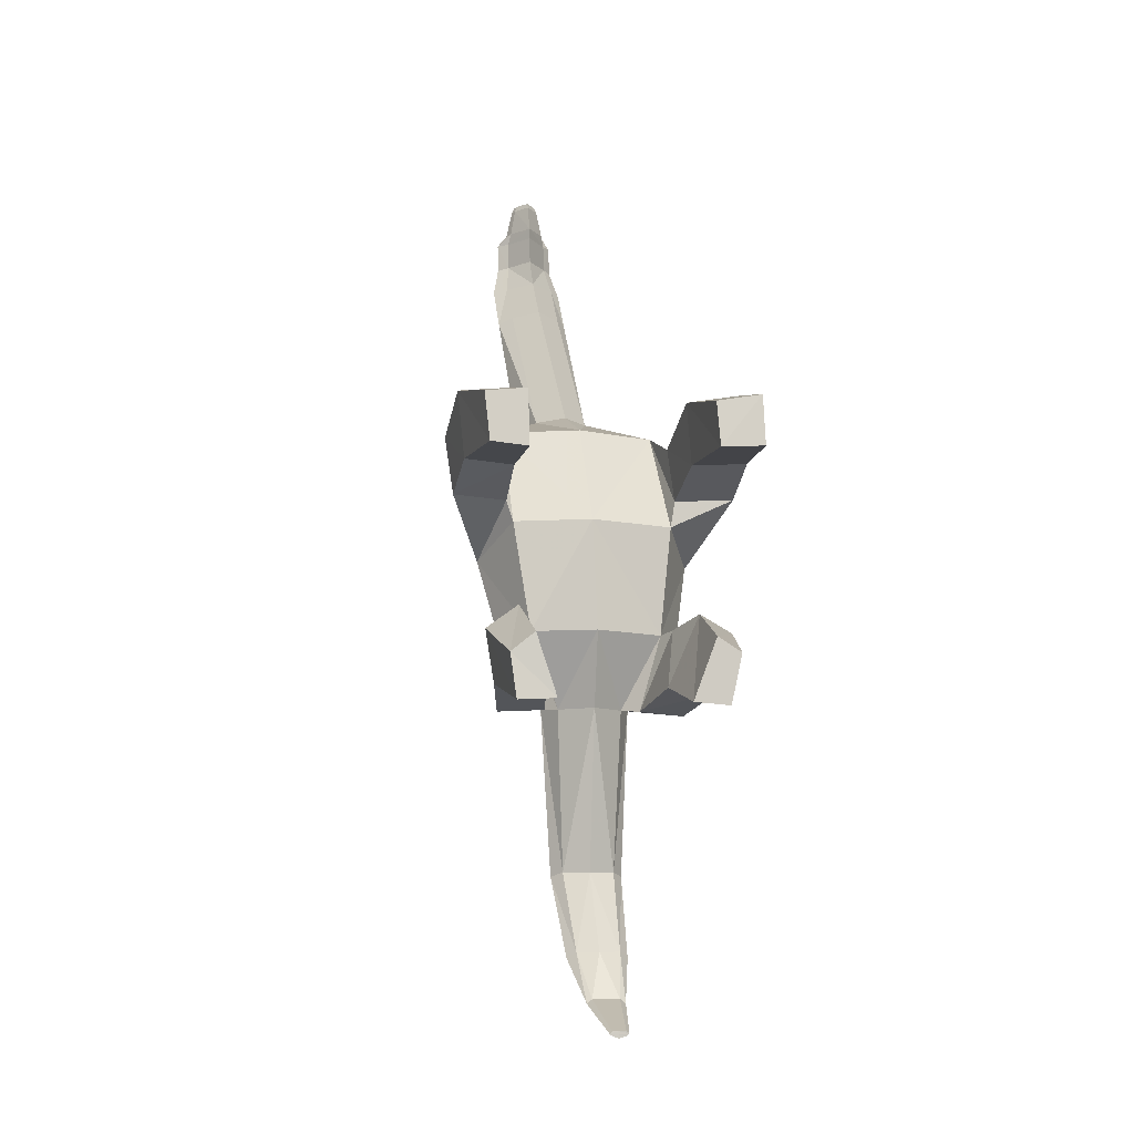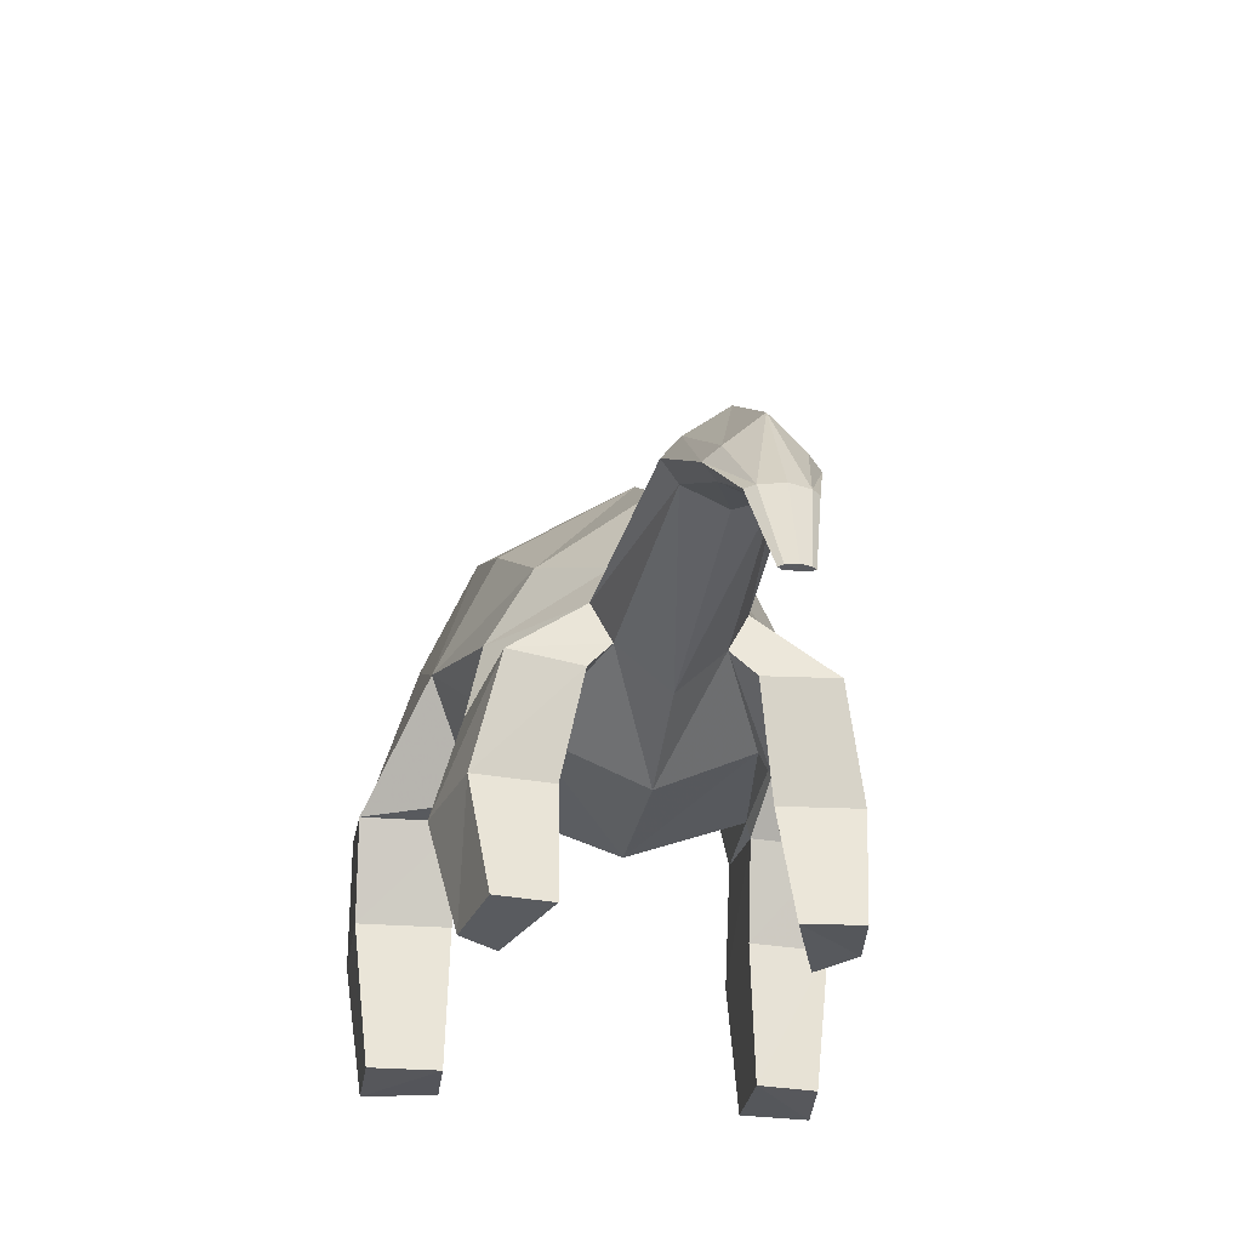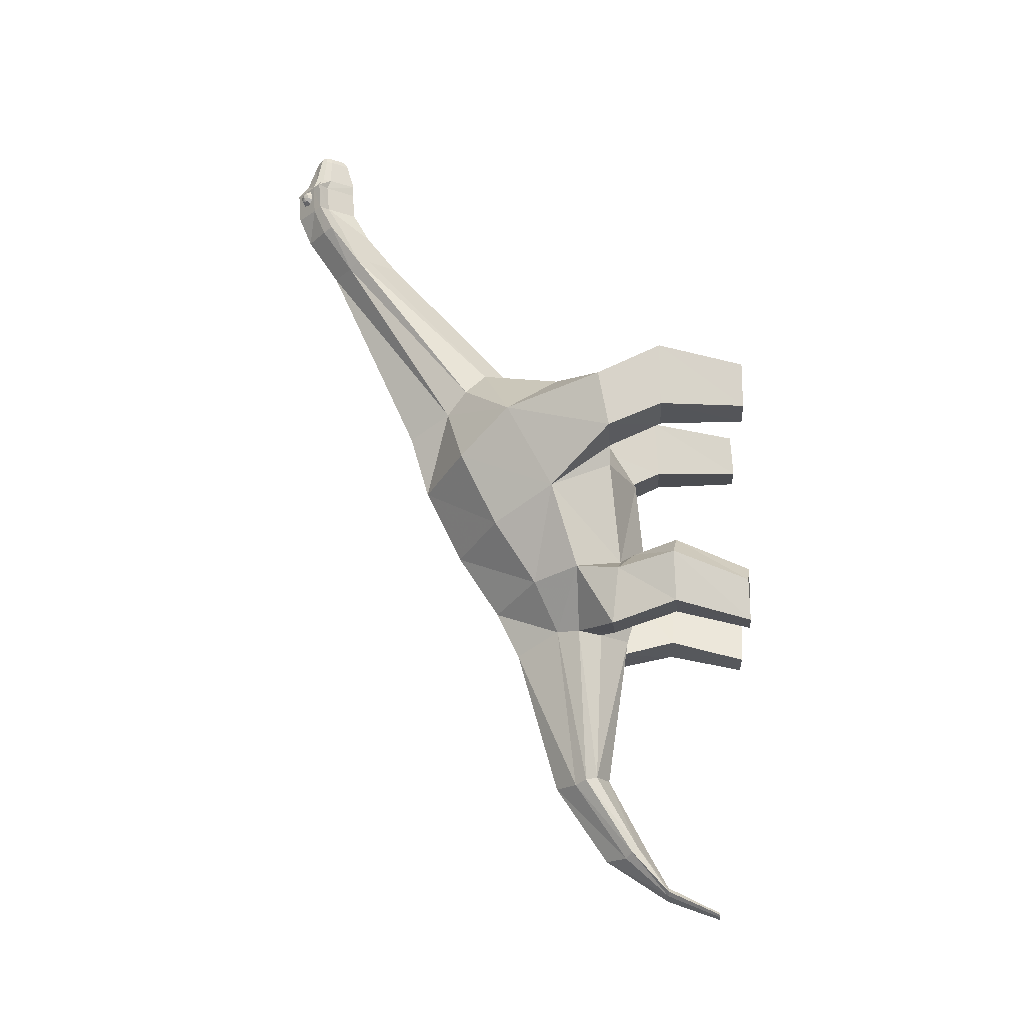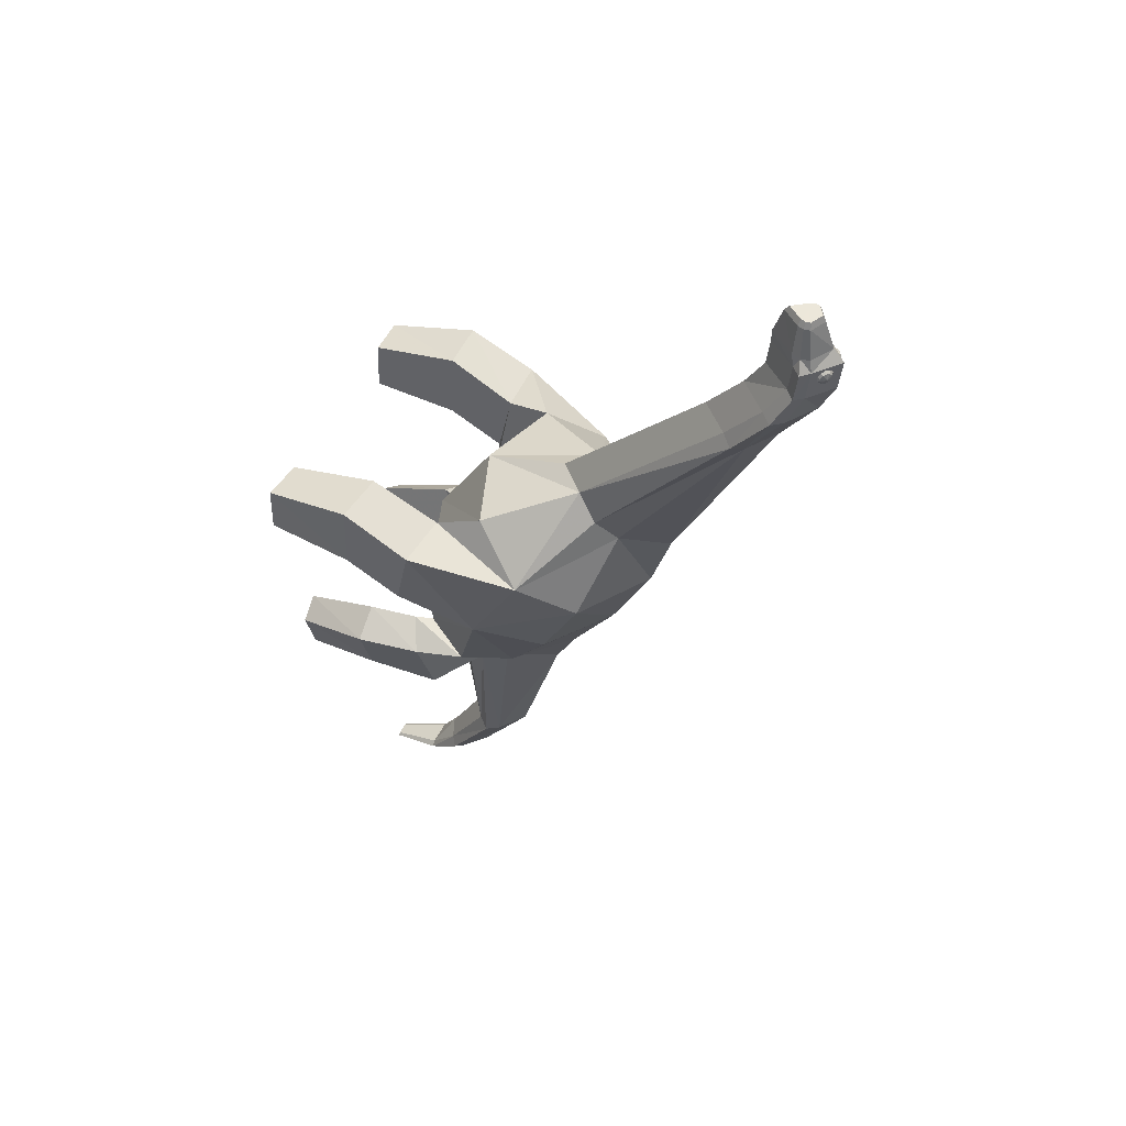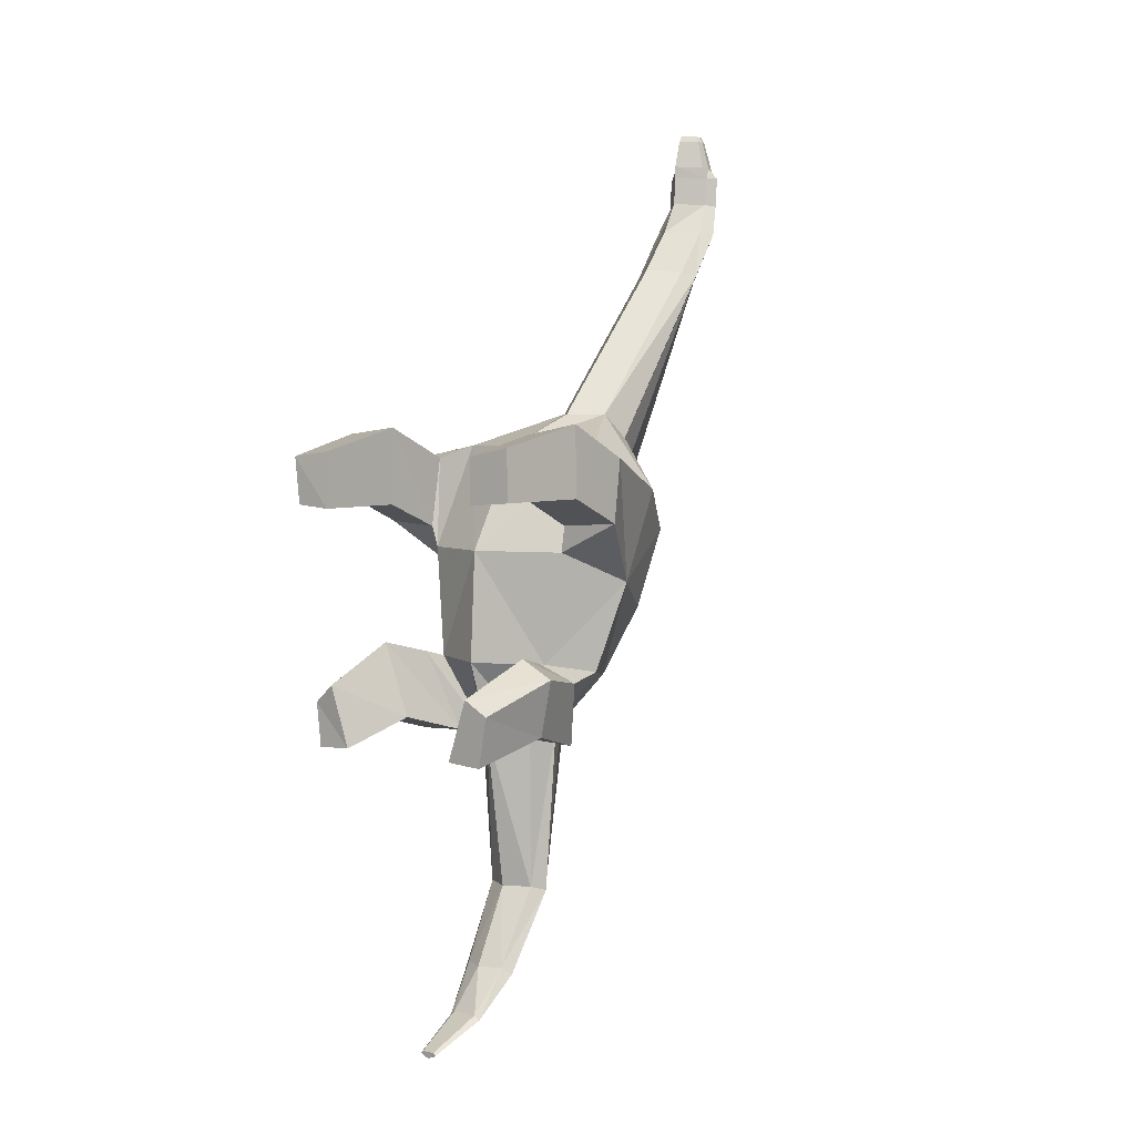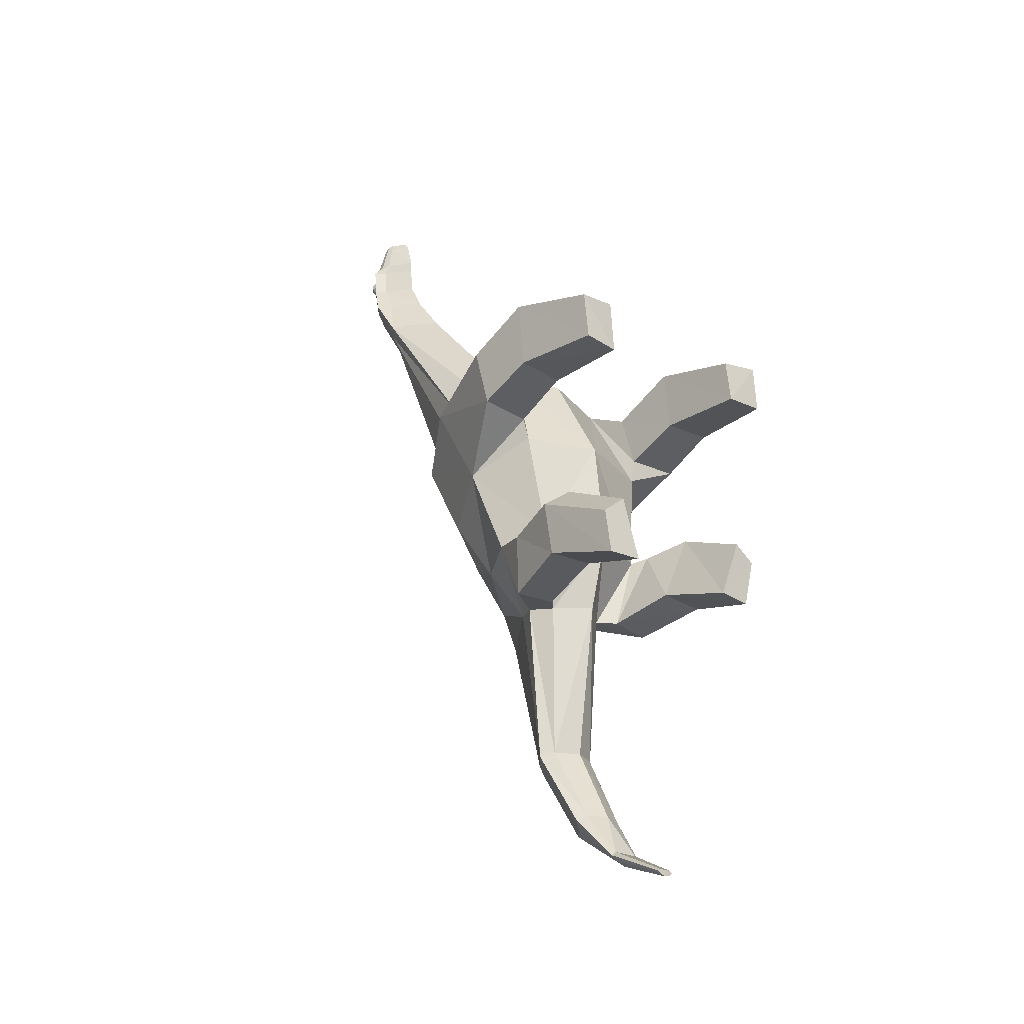
<metadata>
{"format":"obj","ext":"obj","renderer":"f3d","projection":"perspective","resolution":1024,"background":"white","views":[{"elev":-9.2,"azim":-12.3,"up":"+Z"},{"elev":-28.7,"azim":170.0,"up":"+Y"},{"elev":-19.9,"azim":-86.4,"up":"+Z"},{"elev":52.3,"azim":114.8,"up":"+Z"},{"elev":4.2,"azim":37.7,"up":"+Z"},{"elev":-25.0,"azim":-42.0,"up":"+Z"}]}
</metadata>
<code>
v  -53.64 129.7 244.2
v  -62.15 -130.8 -389.7
v  -61.62 214.6 145.5
v  -62.15 -34.49 -381
v  51.39 129.7 244.2
v  63.89 -133.5 -389.4
v  51.39 214.6 145.5
v  63.89 -34.49 -381
v  162.1 174.6 7.493
v  150.4 -40.81 179.5
v  -162.3 -40.8 179.4
v  -155.6 174.6 7.493
v  159.2 98.82 -147.8
v  161.8 -157.9 -24.05
v  -157.6 -157.9 -24.05
v  -138.2 98.82 -147.8
v  135 13.03 -280.5
v  134.2 -176.4 -244.3
v  -125.6 -177 -242.5
v  -114 13.03 -280.5
v  -49.15 -116.5 -704
v  -49.15 -70.31 -719.7
v  51.68 -70.31 -719.7
v  51.68 -117.8 -703.8
v  -40.98 -200.7 -853.5
v  -40.98 -175.9 -877.8
v  43.72 -175.9 -877.8
v  43.72 -202 -853.3
v  -25.27 -264 -938
v  -25.27 -263.2 -955
v  27.67 -263.2 -955
v  27.67 -265.2 -937.8
v  -61.62 453.9 530.8
v  -53.64 410.7 553.9
v  51.39 410.7 553.9
v  51.39 453.9 530.8
v  -61.62 520.5 631.6
v  -53.64 478.7 641.2
v  51.39 478.7 641.2
v  51.39 520.5 631.6
v  -49.92 548.2 697.4
v  -43.54 514.8 705.1
v  40.49 514.8 705.1
v  40.49 548.2 697.4
v  -49.92 553.5 762.4
v  -43.54 520.1 763.6
v  40.49 520.1 763.6
v  40.49 553.5 762.4
v  -43.73 546.9 784.8
v  -38.22 513.2 786.9
v  34.38 513.2 786.9
v  34.38 546.9 784.8
v  -32.35 537.5 842.1
v  -28.49 513.9 843.6
v  22.33 513.9 843.6
v  22.33 537.5 842.1
v  -9.158 264.8 -30.22
v  3.247 189 -185.5
v  5.061 103.2 -318.2
v  -2.071 55.72 -418.7
v  -1.086 -28.19 -719.7
v  -0.6055 -133.8 -877.8
v  -0.03471 -263.1 -963.2
v  -0.03471 -264.6 -937.9
v  -0.6055 -219.9 -853.4
v  -1.086 -142.1 -703.9
v  -2.071 -189.1 -389.6
v  -5.327 -233.7 -243.4
v  -11.07 -214.9 -24.05
v  -10.26 -97.81 179.4
v  -3.574 72.71 244.2
v  -3.574 353.6 553.9
v  -3.574 421.7 641.2
v  -3.483 457.8 705.1
v  -3.483 463.1 763.6
v  -3.776 462.6 786.9
v  -4.378 479.4 843.6
v  -8.585 553.3 842.1
v  -9.786 573.6 784.8
v  -6.822 595.6 762.4
v  -6.822 590.3 697.4
v  -7.748 562.6 631.6
v  -7.748 496 530.8
v  -7.748 304.8 107.8
v  218.9 66.82 93.53
v  72.17 172.1 194.9
v  72.17 432.2 542.4
v  72.17 499.6 636.4
v  56.91 531.5 701.3
v  56.91 536.8 763
v  38.41 530 785.9
v  25.15 525.7 842.9
v  -7.738 521.2 855.3
v  -33.93 525.7 842.9
v  -45.99 530 785.9
v  -65.2 536.8 763
v  -65.2 531.5 701.3
v  -80.46 499.6 636.4
v  -80.46 432.2 542.4
v  -80.46 172.1 194.9
v  -222.3 66.83 93.5
v  -206.9 -29.63 -85.87
v  -167.5 -82.03 -261.5
v  -86.79 -82.67 -385.3
v  -68.59 -93.44 -711.9
v  -57.15 -188.3 -865.6
v  -35.16 -263.6 -946.5
v  -0.4086 -371.7 -996.1
v  38.95 -264.2 -946.4
v  61.43 -189 -865.5
v  72.57 -94.08 -711.8
v  89.67 -84.01 -385.2
v  188.6 -81.73 -262.4
v  224.9 -29.62 -85.87
v  -27.03 534.8 854.7
v  -28.3 525.4 855.3
v  -23.95 516 855.9
v  -4.66 488.3 855.9
v  16.71 516 855.9
v  18.96 525.4 855.3
v  16.71 534.8 854.7
v  -8.025 547.4 854.7
v  149.9 -209.6 -237.7
v  93.68 -166.7 -394.1
v  184.3 -156.2 -400.4
v  210.1 -179.3 -273.6
v  -188.1 -158 -398.2
v  -95.19 -160.9 -393.4
v  -146 -207.1 -232.6
v  -203.4 -171.7 -278.9
v  178.9 -299.7 -217
v  117.7 -292.2 -358.6
v  216.4 -290.5 -364.8
v  244.4 -296.7 -252.6
v  -218.7 -293.8 -359.2
v  -117.5 -296.7 -354.4
v  -172.8 -298.8 -208.5
v  -235.4 -290.8 -254.3
v  168 -455.1 -278.8
v  123 -449 -400.1
v  195.6 -447.6 -405.1
v  216.1 -452.7 -307.6
v  -205.2 -450.4 -402.5
v  -130.9 -452.7 -398.6
v  -171.5 -454.4 -278.9
v  -217.5 -448 -316
v  -13.13 -371.8 -989.9
v  -18.07 -371.6 -994.1
v  -13.13 -371.4 -998.4
v  -0.5105 -371.4 -1002
v  13.34 -371.4 -998.4
v  18.98 -371.9 -994.1
v  13.34 -372.4 -989.8
v  -0.5105 -372.1 -989.8
v  162.5 -131.8 139.7
v  169.9 -159.6 28.39
v  290.9 -159.5 36.14
v  285.6 -135 160.1
v  -171.5 -158.1 17.04
v  -174.5 -130.2 155.4
v  -290.9 -136.3 142
v  -277.3 -157.9 24.78
v  166.2 -266.2 205.1
v  173.9 -272.7 78.86
v  286.4 -272.6 86.6
v  281.1 -269.4 225.5
v  -177.5 -271.9 64.34
v  -180.7 -265.3 217.7
v  -288.1 -271.5 204.2
v  -274.5 -271.8 72.08
v  174.1 -446.5 166.7
v  180.2 -451.8 77.66
v  268.1 -451.7 83.86
v  263.9 -449.1 183.1
v  -183 -451.1 62.14
v  -185.5 -445.9 172.9
v  -267.6 -450.8 162.1
v  -256.9 -451 68.34
v  25.01 578.3 741.3
v  22.7 575.5 753
v  27.44 570.6 750.5
v  30.22 567.7 744.6
v  29.98 567.8 737.4
v  26.81 570.9 731.7
v  21.92 575.8 729.7
v  17.19 580.6 732.1
v  14.41 583.6 738.1
v  14.64 583.5 745.3
v  17.81 580.4 751
v  15.87 568.4 760.4
v  23.53 560.5 756.4
v  28.03 555.8 746.7
v  27.64 555.9 735.1
v  22.52 560.9 725.8
v  14.61 568.9 722.6
v  6.943 576.8 726.6
v  2.444 581.5 736.2
v  2.832 581.4 747.9
v  7.958 576.4 757.1
v  7.121 559.8 760.5
v  14.79 551.9 756.6
v  19.29 547.2 746.9
v  18.9 547.3 735.2
v  13.77 552.3 726
v  5.866 560.3 722.8
v  -1.802 568.1 726.7
v  -6.301 572.9 736.4
v  -5.913 572.8 748.1
v  -0.7863 567.7 757.3
v  -0.1933 552.9 753.5
v  4.545 548.1 751
v  7.326 545.1 745
v  7.086 545.2 737.8
v  3.918 548.3 732.1
v  -0.9689 553.2 730.1
v  -5.708 558.1 732.6
v  -8.488 561 738.6
v  -8.249 560.9 745.8
v  -5.08 557.8 751.5
v  -3.283 550.4 741.9
v  -41.56 578.3 741.3
v  -39.24 575.5 753
v  -43.98 570.6 750.5
v  -46.76 567.7 744.6
v  -46.52 567.8 737.4
v  -43.35 570.9 731.7
v  -38.47 575.8 729.7
v  -33.73 580.6 732.1
v  -30.95 583.6 738.1
v  -31.19 583.5 745.3
v  -34.35 580.4 751
v  -32.41 568.4 760.4
v  -40.07 560.5 756.4
v  -44.57 555.8 746.7
v  -44.19 555.9 735.1
v  -39.06 560.9 725.8
v  -31.15 568.9 722.6
v  -23.48 576.8 726.6
v  -18.99 581.5 736.2
v  -19.37 581.4 747.9
v  -24.5 576.4 757.1
v  -23.66 559.8 760.5
v  -31.33 551.9 756.6
v  -35.83 547.2 746.9
v  -35.44 547.3 735.2
v  -30.31 552.3 726
v  -22.41 560.3 722.8
v  -14.74 568.1 726.7
v  -10.24 572.9 736.4
v  -10.63 572.8 748.1
v  -15.76 567.7 757.3
v  -16.35 552.9 753.5
v  -21.09 548.1 751
v  -23.87 545.1 745
v  -23.63 545.2 737.8
v  -20.46 548.3 732.1
v  -15.57 553.2 730.1
v  -10.83 558.1 732.6
v  -8.054 561 738.6
v  -8.293 560.9 745.8
v  -11.46 557.8 751.5
v  -13.26 550.4 741.9
g Brachiousaurus_Body
f 1 100 101 11
f 5 10 85 86
f 1 11 70 71
f 148 108 154 147
f 4 20 59 60
f 115 116 93 122
f 12 16 102 101
f 172 173 174 171
f 11 15 69 70
f 3 84 57 12
f 16 12 57 58
f 20 103 102 16
f 18 113 114 14
f 19 68 69 15
f 20 16 58 59
f 4 104 103 20
f 140 141 142 139
f 2 67 68 19
f 104 105 21 2
f 60 61 22 4
f 112 111 23 8
f 67 66 24 6
f 105 106 25 21
f 61 62 26 22
f 23 111 110 27
f 66 65 28 24
f 25 106 107 29
f 62 63 30 26
f 110 109 31 27
f 65 64 32 28
f 100 99 33 3
f 71 72 34 1
f 5 86 87 35
f 84 83 36 7
f 33 99 98 37
f 72 73 38 34
f 87 88 39 35
f 83 82 40 36
f 37 98 97 41
f 73 74 42 38
f 88 89 43 39
f 82 81 44 40
f 97 96 45 41
f 74 75 46 42
f 43 89 90 47
f 81 80 48 44
f 45 96 95 49
f 46 75 76 50
f 47 90 91 51
f 48 80 79 52
f 95 94 53 49
f 76 77 54 50
f 51 91 92 55
f 79 78 56 52
f 70 10 5 71
f 151 152 108 150
f 59 17 8 60
f 119 120 93 118
f 69 14 10 70
f 7 9 57 84
f 9 13 58 57
f 18 14 69 68
f 58 13 17 59
f 6 18 68 67
f 60 8 23 61
f 67 2 21 66
f 61 23 27 62
f 66 21 25 65
f 62 27 31 63
f 65 25 29 64
f 5 35 72 71
f 3 33 83 84
f 35 39 73 72
f 33 37 82 83
f 73 39 43 74
f 82 37 41 81
f 43 47 75 74
f 41 45 80 81
f 47 51 76 75
f 45 49 79 80
f 51 55 77 76
f 49 53 78 79
f 3 12 101 100
f 85 9 7 86
f 149 150 108 148
f 117 118 93 116
f 175 176 177 178
f 114 13 9 85
f 19 15 102 103
f 17 13 114 113
f 144 145 146 143
f 8 17 113 112
f 4 22 105 104
f 112 6 24 111
f 22 26 106 105
f 111 24 28 110
f 106 26 30 107
f 28 32 109 110
f 1 34 99 100
f 86 7 36 87
f 99 34 38 98
f 36 40 88 87
f 98 38 42 97
f 40 44 89 88
f 42 46 96 97
f 89 44 48 90
f 96 46 50 95
f 48 52 91 90
f 50 54 94 95
f 91 52 56 92
f 152 153 154 108
f 121 122 93 120
f 53 94 116 115
f 94 54 117 116
f 54 77 118 117
f 77 55 119 118
f 55 92 120 119
f 92 56 121 120
f 56 78 122 121
f 78 53 115 122
f 18 6 124 123
f 6 112 125 124
f 112 113 126 125
f 113 18 123 126
f 104 2 128 127
f 2 19 129 128
f 19 103 130 129
f 103 104 127 130
f 123 124 132 131
f 124 125 133 132
f 125 126 134 133
f 126 123 131 134
f 127 128 136 135
f 128 129 137 136
f 129 130 138 137
f 130 127 135 138
f 131 132 140 139
f 132 133 141 140
f 133 134 142 141
f 134 131 139 142
f 135 136 144 143
f 136 137 145 144
f 137 138 146 145
f 138 135 143 146
f 29 107 148 147
f 107 30 149 148
f 30 63 150 149
f 63 31 151 150
f 31 109 152 151
f 109 32 153 152
f 32 64 154 153
f 64 29 147 154
f 10 14 156 155
f 14 114 157 156
f 114 85 158 157
f 85 10 155 158
f 15 11 160 159
f 11 101 161 160
f 101 102 162 161
f 102 15 159 162
f 155 156 164 163
f 156 157 165 164
f 157 158 166 165
f 158 155 163 166
f 159 160 168 167
f 160 161 169 168
f 161 162 170 169
f 162 159 167 170
f 163 164 172 171
f 164 165 173 172
f 165 166 174 173
f 166 163 171 174
f 167 168 176 175
f 168 169 177 176
f 169 170 178 177
f 170 167 175 178
f 179 180 181
f 179 181 182
f 179 182 183
f 179 183 184
f 179 184 185
f 179 185 186
f 179 186 187
f 179 187 188
f 179 188 189
f 179 189 180
f 191 181 180 190
f 192 182 181 191
f 193 183 182 192
f 194 184 183 193
f 195 185 184 194
f 196 186 185 195
f 197 187 186 196
f 198 188 187 197
f 199 189 188 198
f 190 180 189 199
f 201 191 190 200
f 202 192 191 201
f 203 193 192 202
f 204 194 193 203
f 205 195 194 204
f 206 196 195 205
f 207 197 196 206
f 208 198 197 207
f 209 199 198 208
f 200 190 199 209
f 211 201 200 210
f 212 202 201 211
f 213 203 202 212
f 214 204 203 213
f 215 205 204 214
f 216 206 205 215
f 217 207 206 216
f 218 208 207 217
f 219 209 208 218
f 210 200 209 219
f 220 211 210
f 220 212 211
f 220 213 212
f 220 214 213
f 220 215 214
f 220 216 215
f 220 217 216
f 220 218 217
f 220 219 218
f 220 210 219
f 221 223 222
f 221 224 223
f 221 225 224
f 221 226 225
f 221 227 226
f 221 228 227
f 221 229 228
f 221 230 229
f 221 231 230
f 221 222 231
f 233 232 222 223
f 234 233 223 224
f 235 234 224 225
f 236 235 225 226
f 237 236 226 227
f 238 237 227 228
f 239 238 228 229
f 240 239 229 230
f 241 240 230 231
f 232 241 231 222
f 243 242 232 233
f 244 243 233 234
f 245 244 234 235
f 246 245 235 236
f 247 246 236 237
f 248 247 237 238
f 249 248 238 239
f 250 249 239 240
f 251 250 240 241
f 242 251 241 232
f 253 252 242 243
f 254 253 243 244
f 255 254 244 245
f 256 255 245 246
f 257 256 246 247
f 258 257 247 248
f 259 258 248 249
f 260 259 249 250
f 261 260 250 251
f 252 261 251 242
f 262 252 253
f 262 253 254
f 262 254 255
f 262 255 256
f 262 256 257
f 262 257 258
f 262 258 259
f 262 259 260
f 262 260 261
f 262 261 252

</code>
